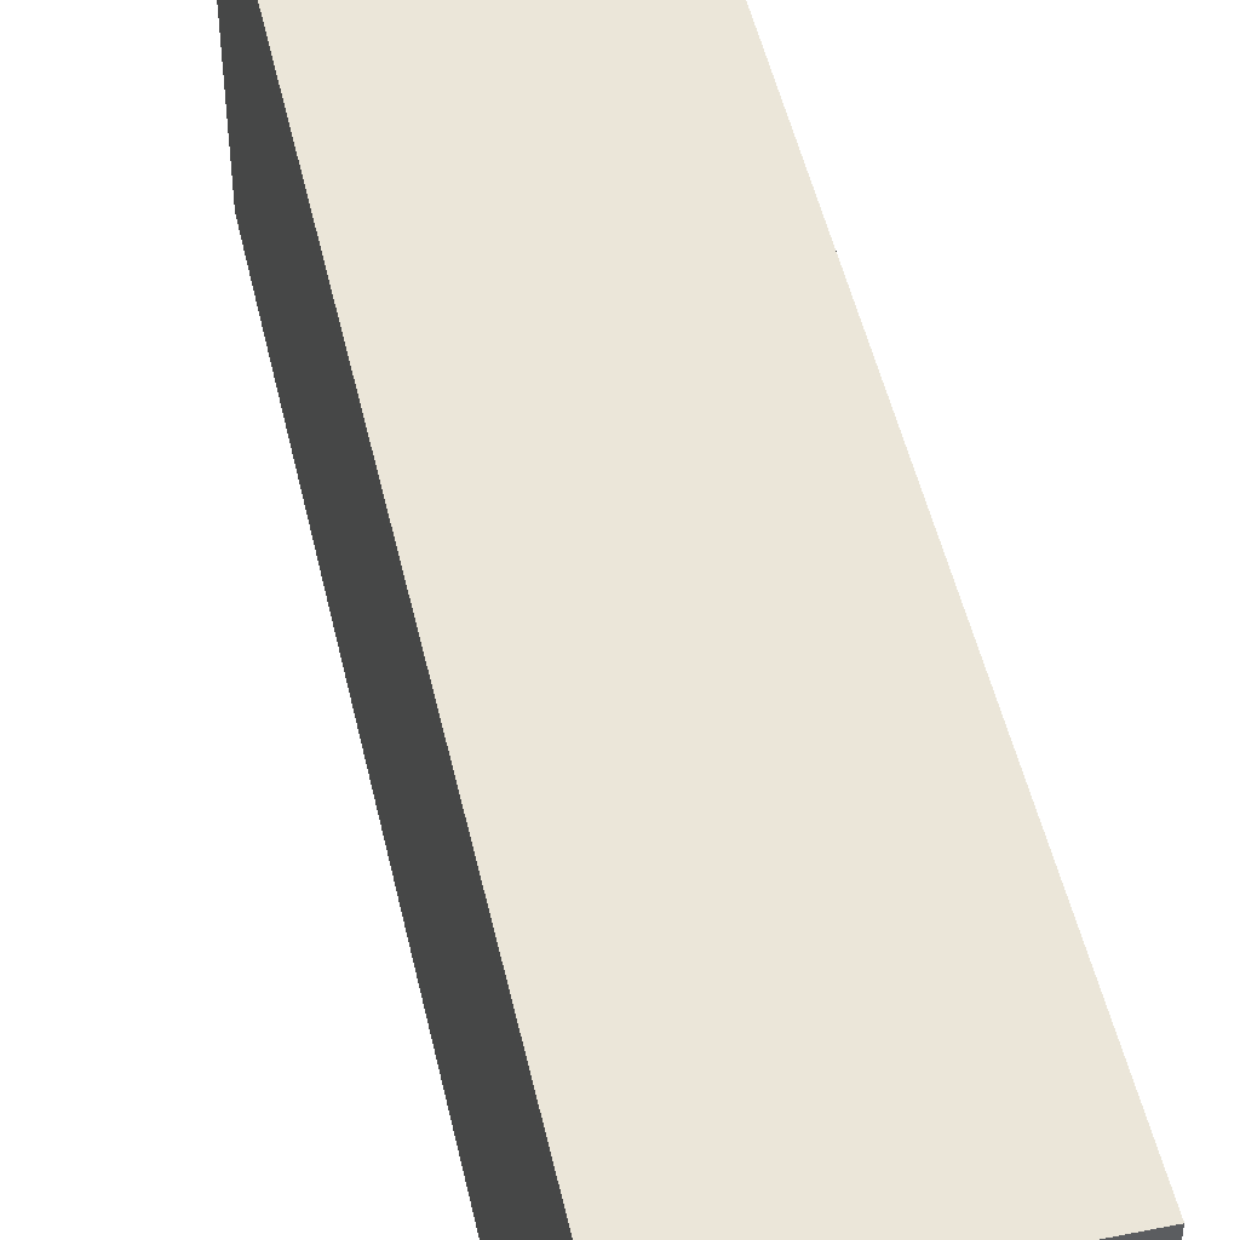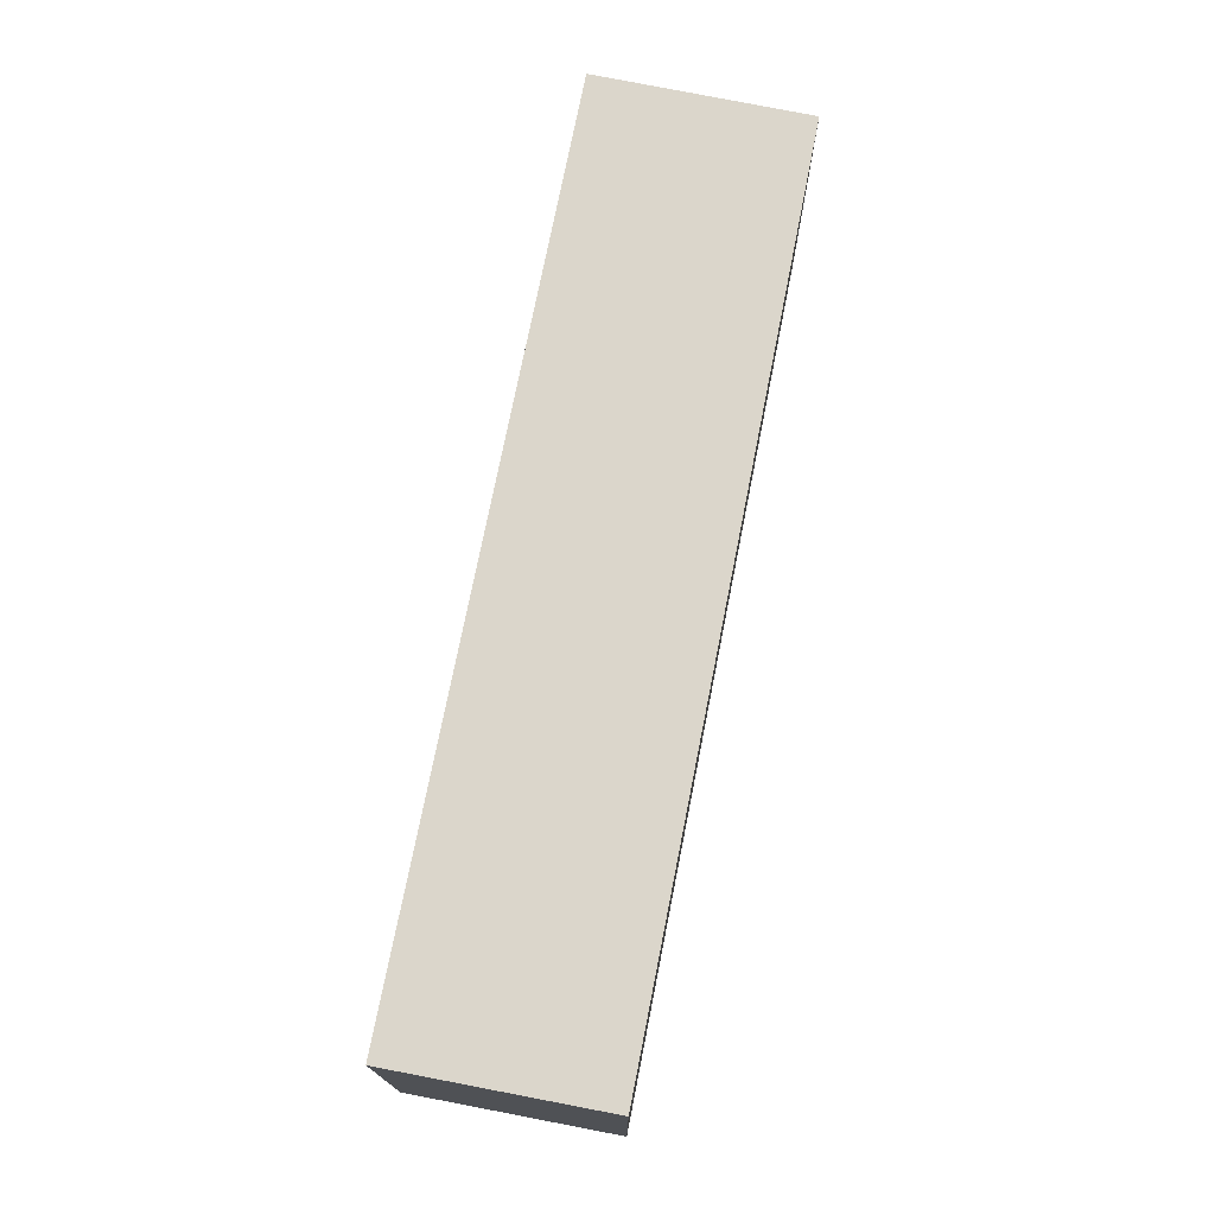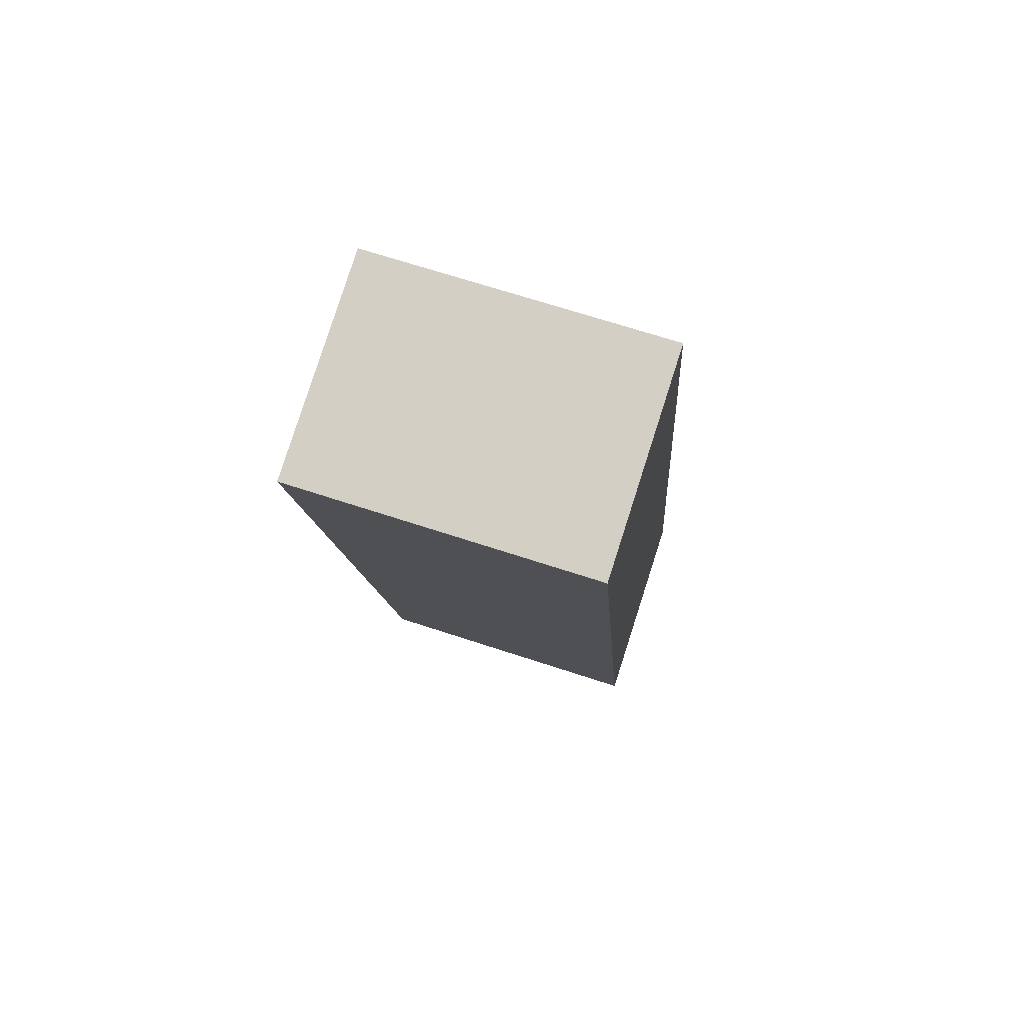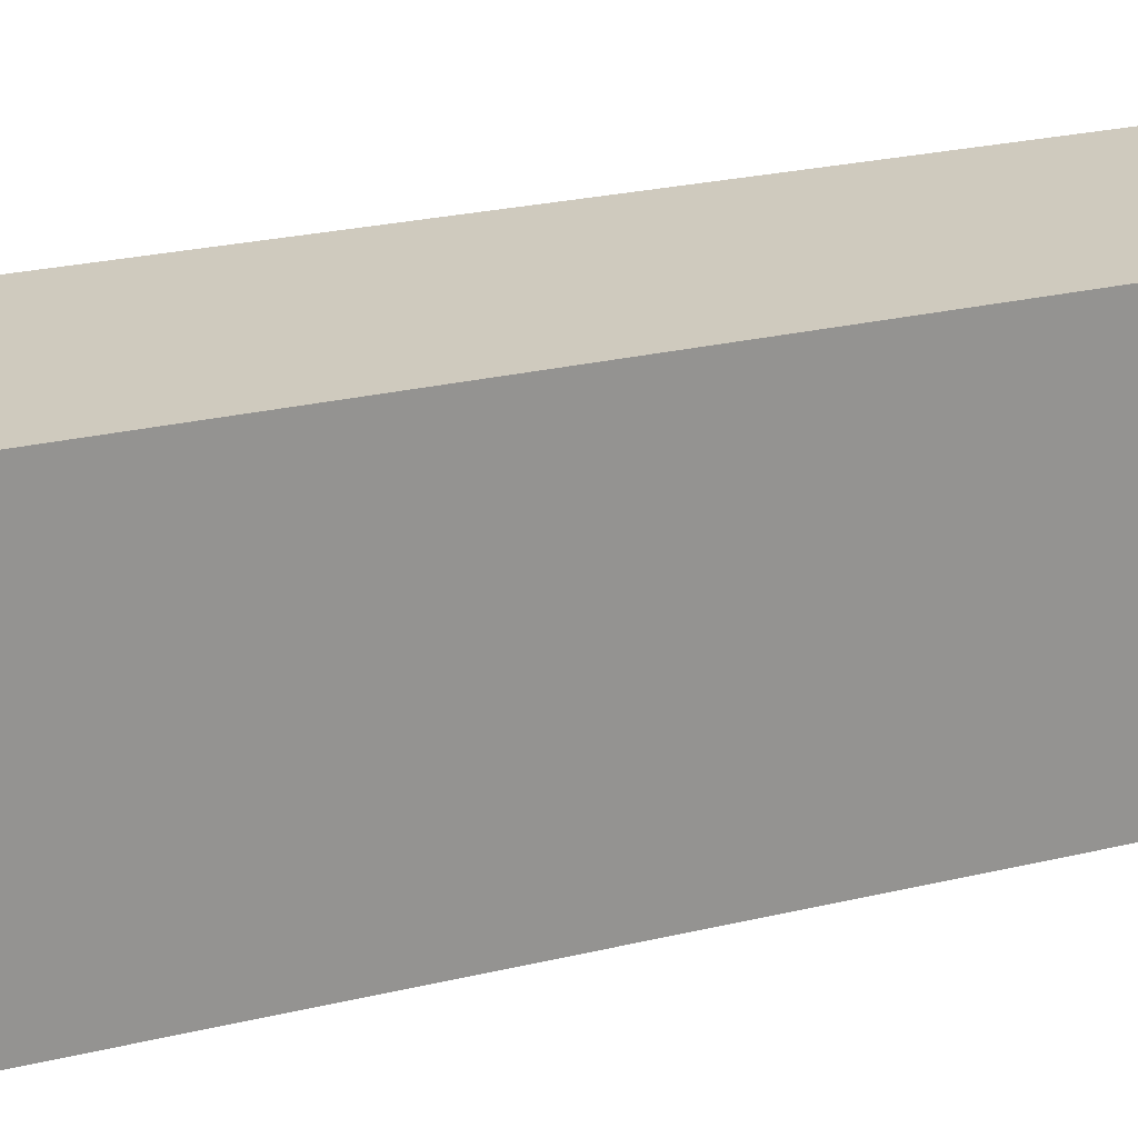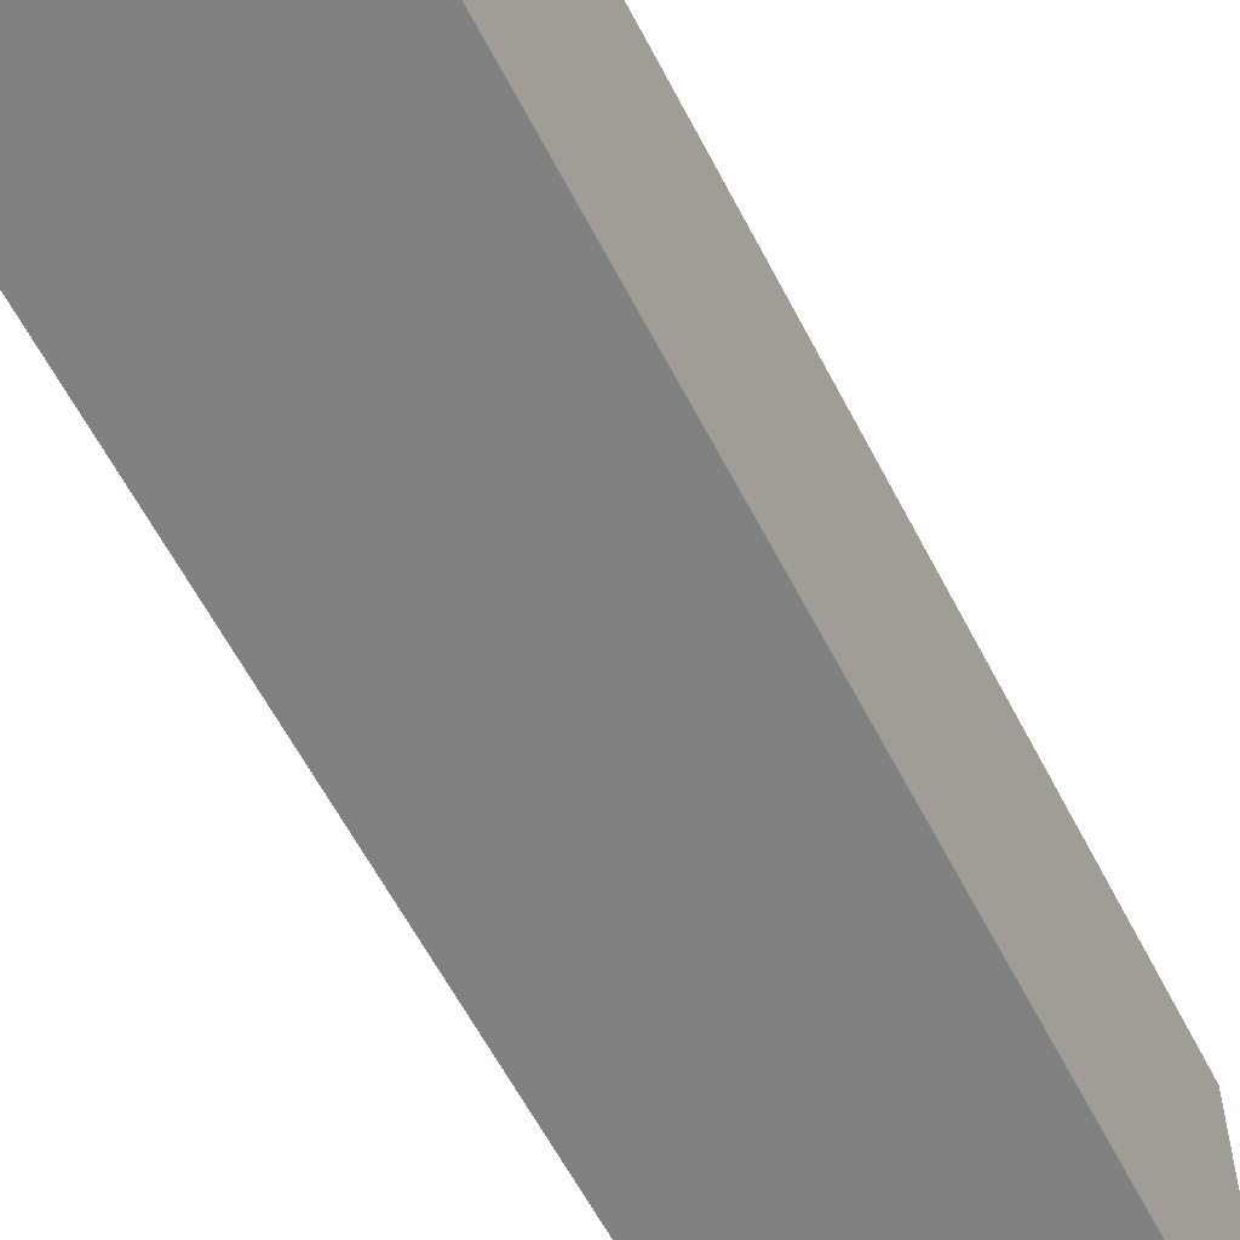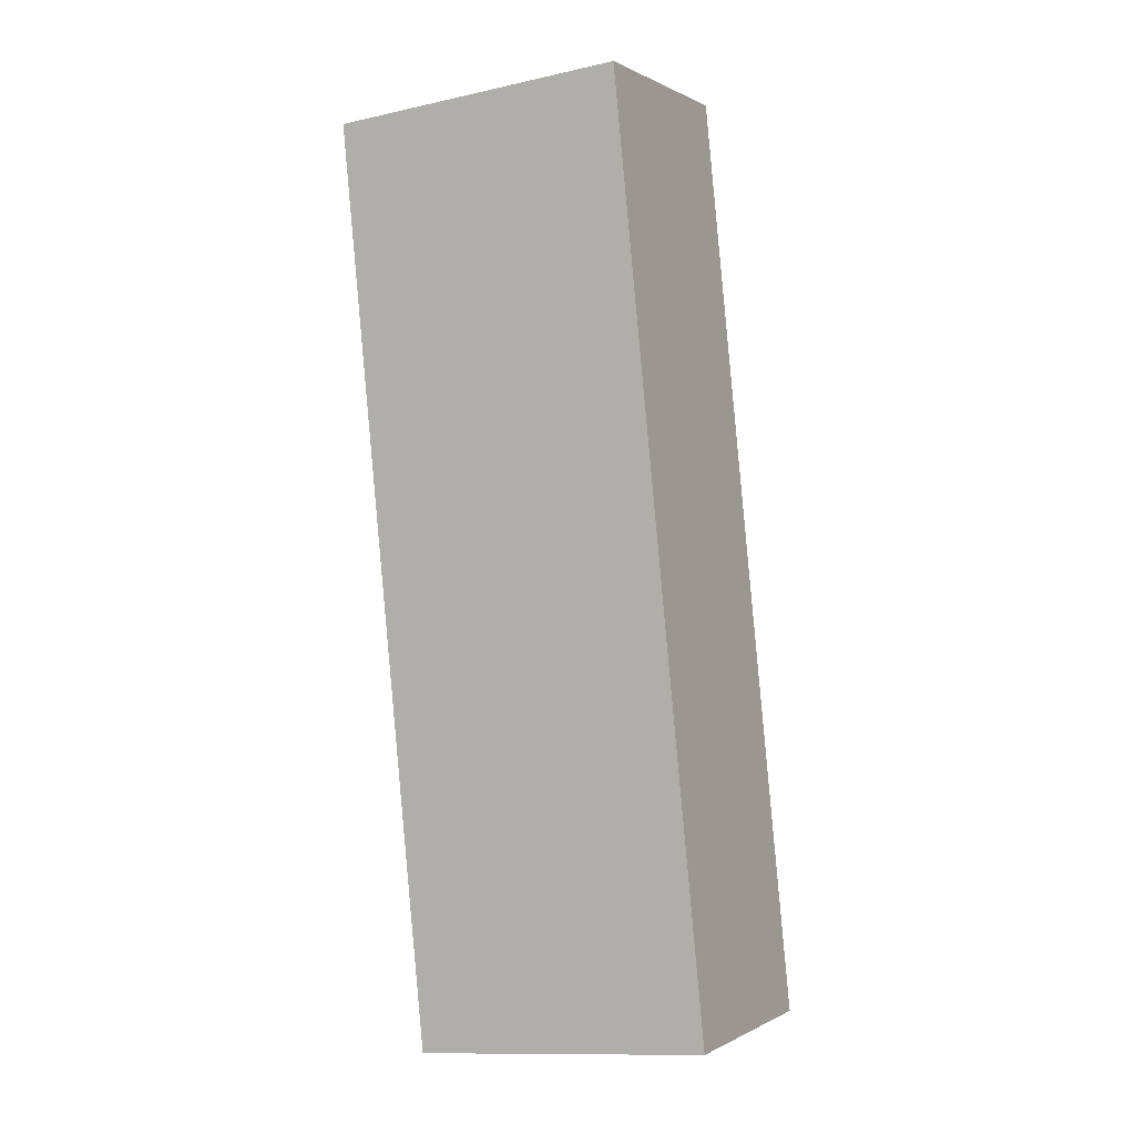
<metadata>
{"format":"obj","ext":"obj","renderer":"f3d","projection":"perspective","resolution":1024,"background":"white","views":[{"elev":48.1,"azim":156.6,"up":"+Y"},{"elev":-16.5,"azim":-179.8,"up":"+Z"},{"elev":68.6,"azim":-71.8,"up":"+Z"},{"elev":23.2,"azim":56.2,"up":"+Y"},{"elev":-60.3,"azim":16.1,"up":"+Y"},{"elev":-12.5,"azim":-62.6,"up":"+Z"}]}
</metadata>
<code>
v  0 9.301 5.695e-16
v  8.276 9.301 -27.49
v  5.545 9.301 -28.01
v  12.18 9.301 -26.74
v  4.168 9.301 0.868
v  6.684 9.301 1.392
v  5.545 1.715e-15 -28.01
v  0 0 0
v  6.684 -8.524e-17 1.392
v  4.168 -5.315e-17 0.868
v  12.18 1.637e-15 -26.74
v  8.276 1.683e-15 -27.49
g defaultobject
f 1 2 3
f 2 1 4
f 4 1 5
f 4 5 6
f 7 1 3
f 1 7 8
f 8 5 1
f 5 8 6
f 6 8 9
f 9 8 10
f 9 4 6
f 4 9 11
f 2 7 3
f 7 2 4
f 7 4 12
f 12 4 11
f 10 11 9
f 11 10 8
f 11 8 7
f 11 7 12

</code>
